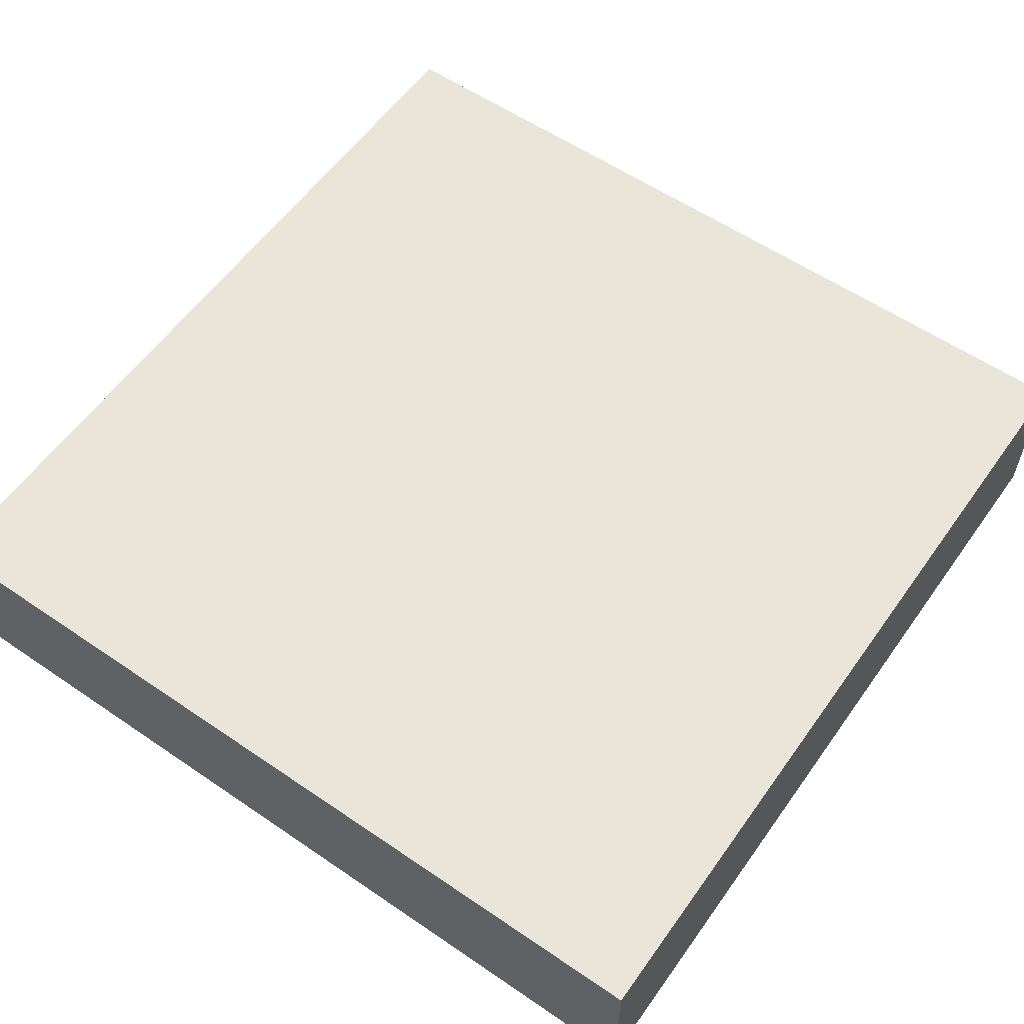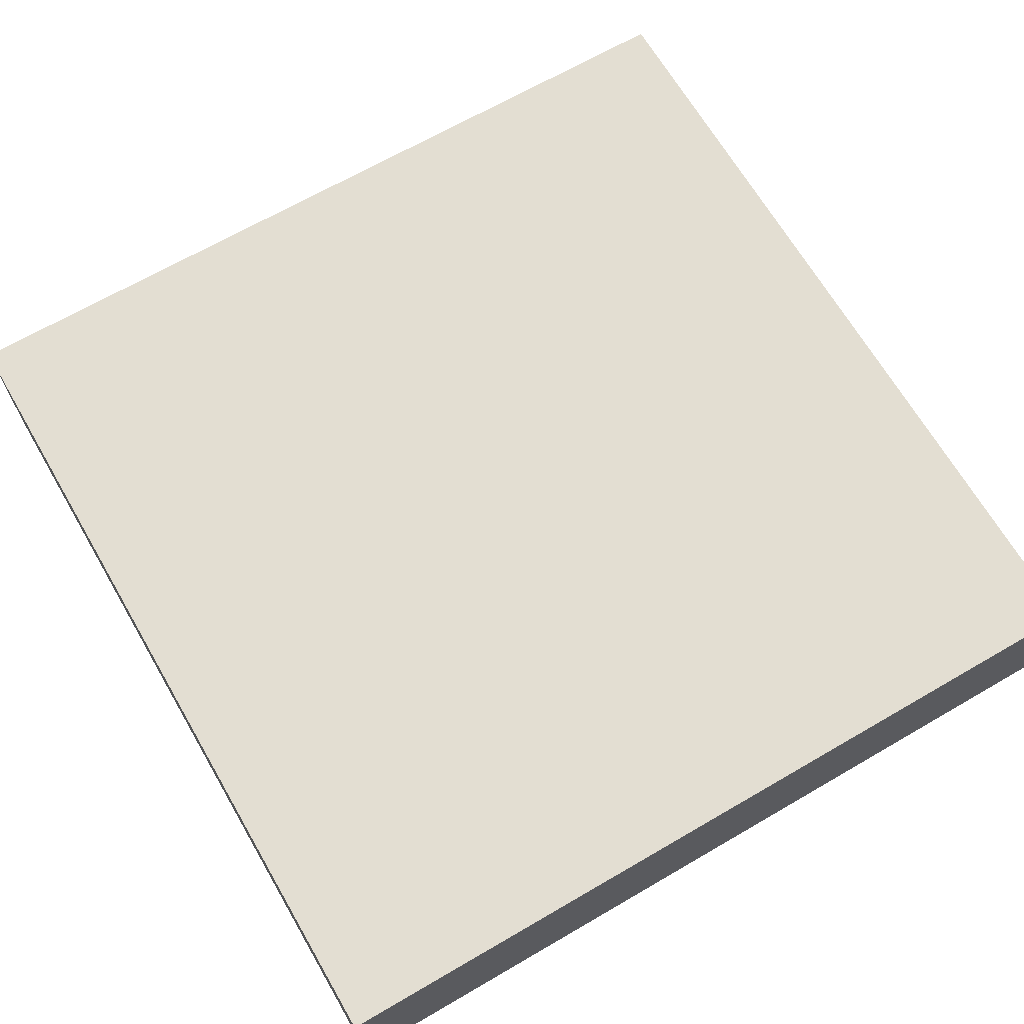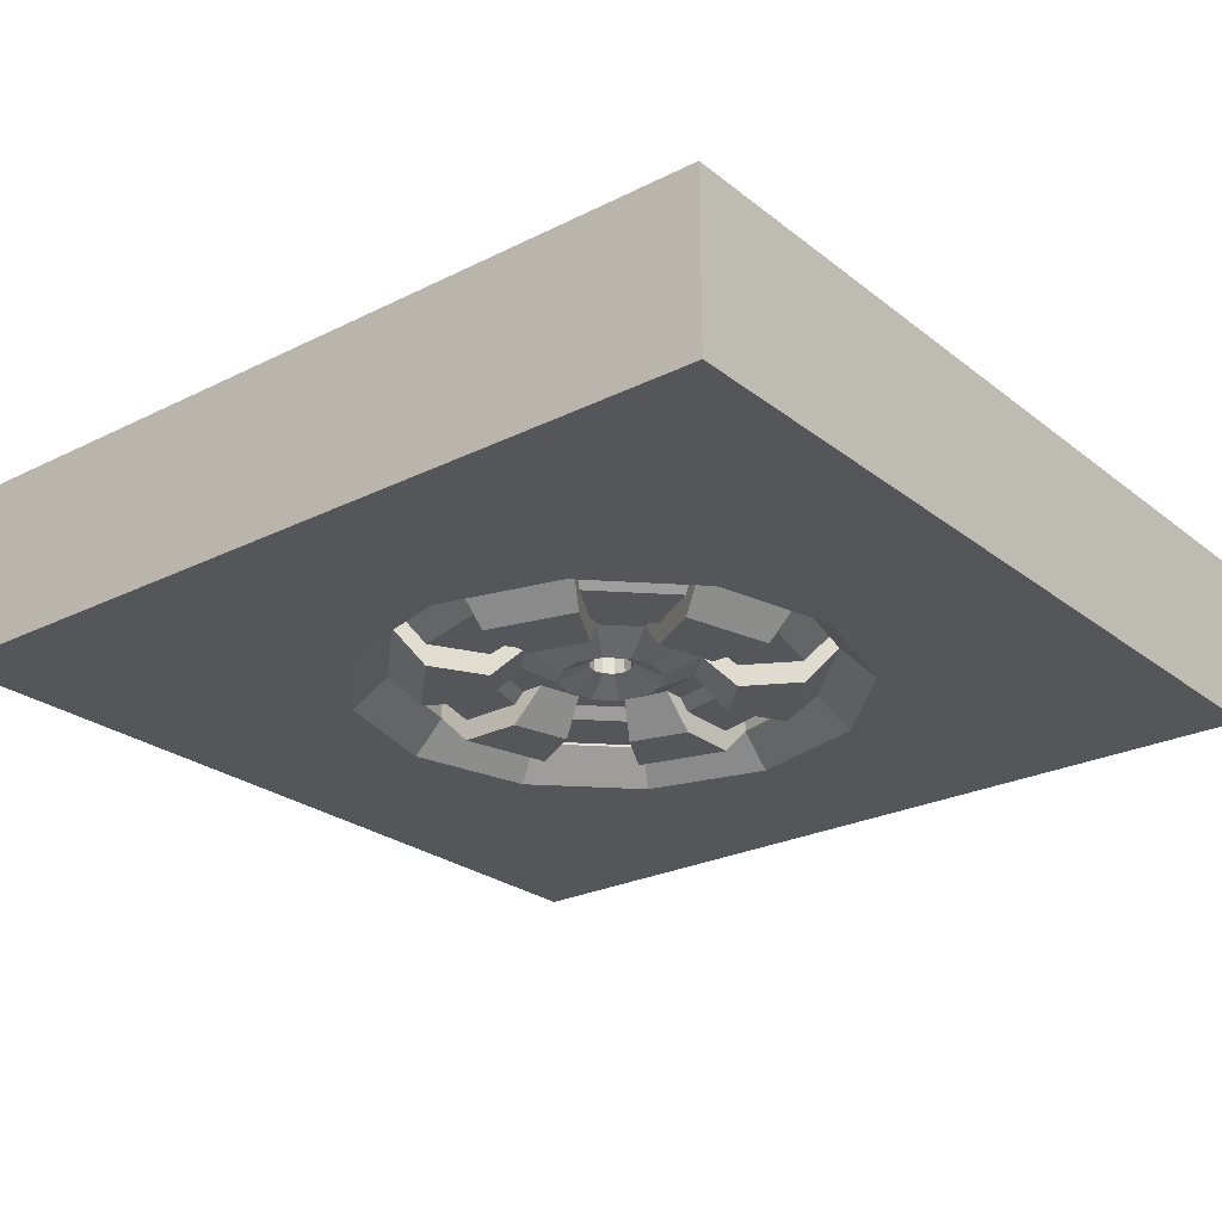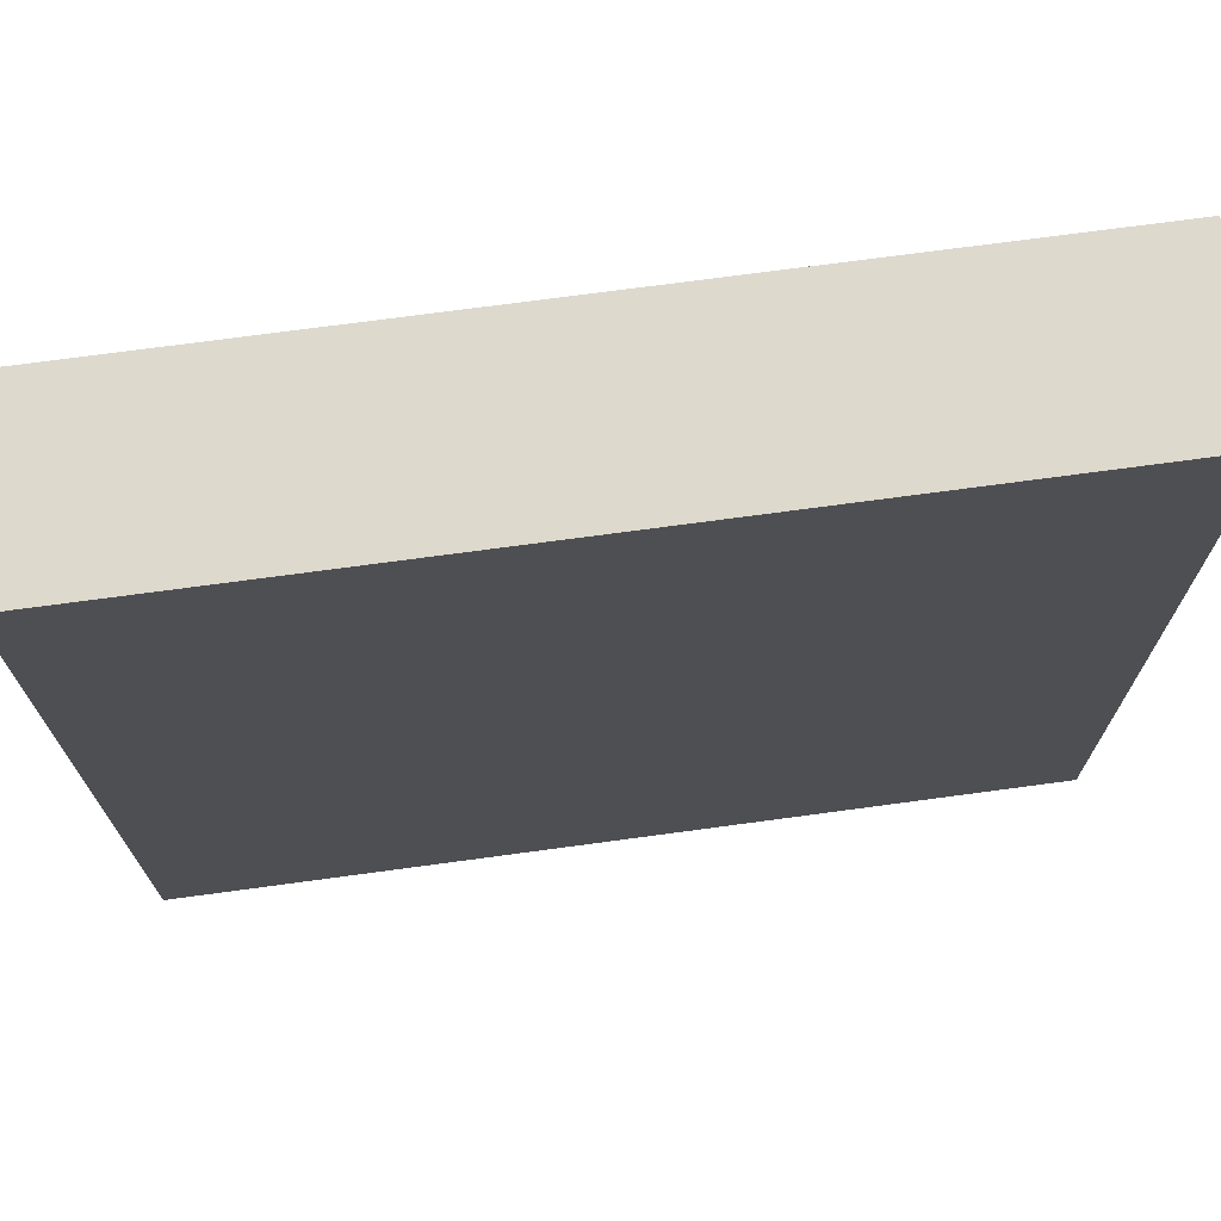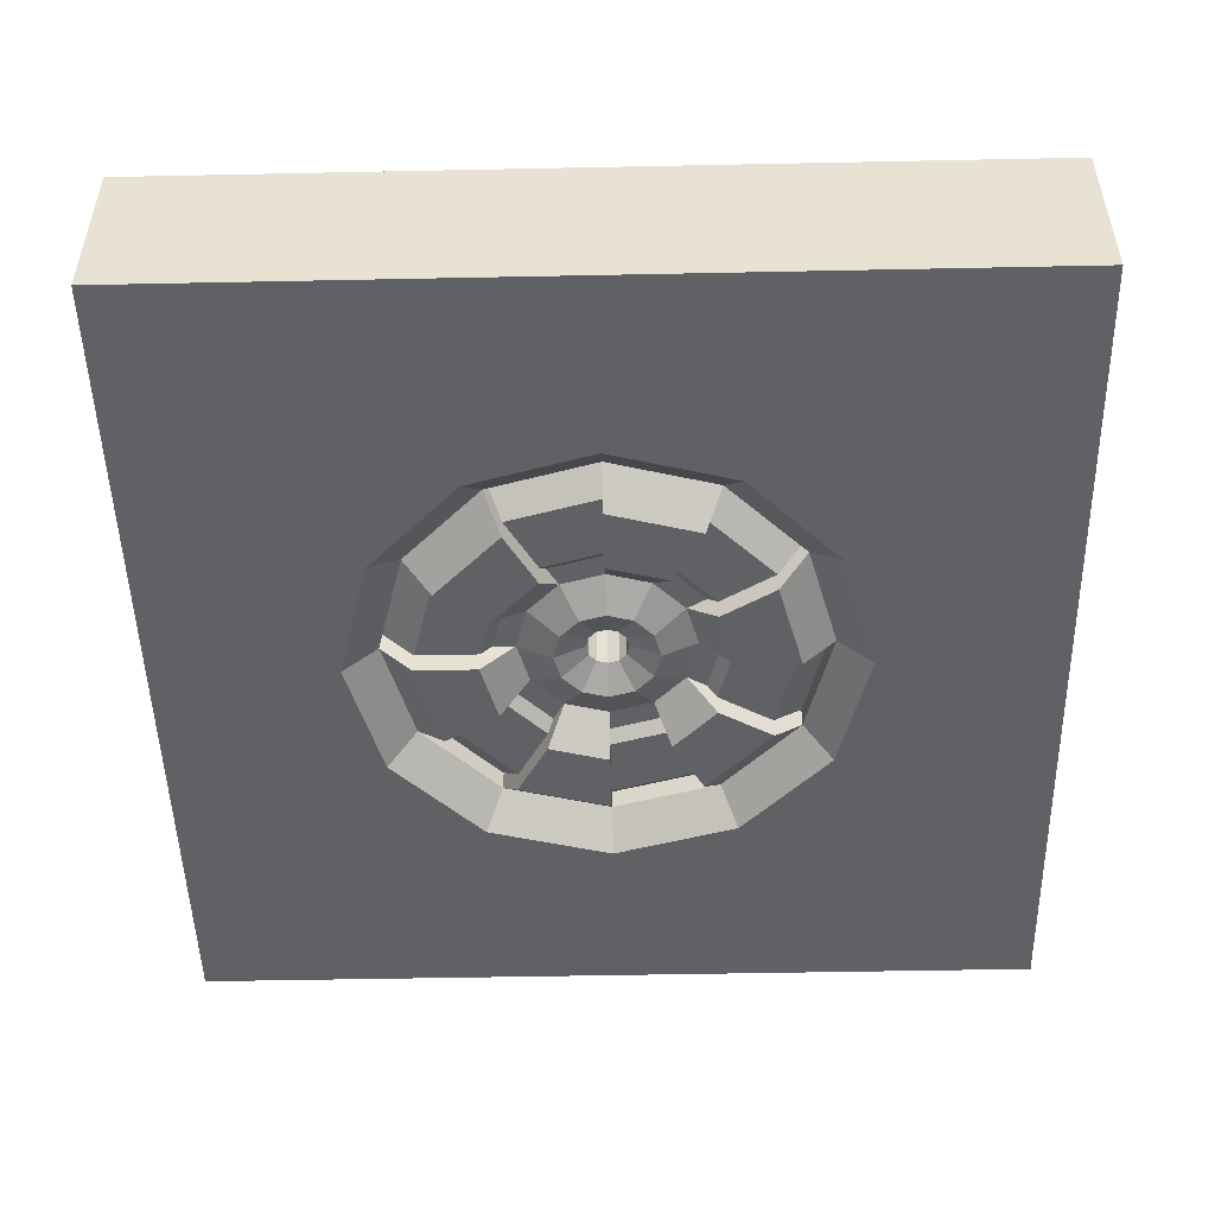
<metadata>
{"format":"obj","ext":"obj","renderer":"f3d","projection":"perspective","resolution":1024,"background":"white","views":[{"elev":58.1,"azim":35.2,"up":"+Z"},{"elev":67.4,"azim":59.8,"up":"+Z"},{"elev":-25.3,"azim":128.8,"up":"+Z"},{"elev":72.0,"azim":-7.7,"up":"+Y"},{"elev":-49.6,"azim":-88.7,"up":"+Z"}]}
</metadata>
<code>
o object1
g object1
v 0 0.75 0.55
v 0.125 0.7165 0.55
v 0.125 0.7165 0.4375
v 0 0.75 0.4375
v 0 0.7888 0.4
v 0.1444 0.7501 0.4
v 0.2165 0.625 0.4375
v 0.2501 0.6444 0.4
v 0.25 0.5 0.4375
v 0.2888 0.5 0.4
v 0.2165 0.625 0.55
v 0.25 0.5 0.55
v 0.2165 0.375 0.55
v 0.2165 0.375 0.4375
v 0.125 0.2835 0.55
v 0.125 0.2835 0.4375
v 0.2501 0.3556 0.4
v 0.1444 0.2499 0.4
v 0 0.25 0.4375
v 0 0.2112 0.4
v -0.125 0.2835 0.4375
v -0.1444 0.2499 0.4
v 0 0.25 0.55
v -0.125 0.2835 0.55
v -0.2165 0.375 0.55
v -0.2165 0.375 0.4375
v -0.25 0.5 0.55
v -0.25 0.5 0.4375
v -0.2501 0.3556 0.4
v -0.2888 0.5 0.4
v -0.2165 0.625 0.4375
v -0.2501 0.6444 0.4
v -0.125 0.7165 0.4375
v -0.1444 0.7501 0.4
v -0.2165 0.625 0.55
v -0.125 0.7165 0.55
v 0 1 0.4
v 0.5 1 0.4
v 0.5 -0 0.4
v 0 -0 0.4
v -0.5 -0 0.4
v -0.5 1 0.4
v 0.5 1 0.6
v 0.5 -0 0.6
v -0.5 -0 0.6
v -0.5 1 0.6
v 0 0.5 0.55
f 4 3 2
f 4 2 1
f 3 4 6
f 4 5 6
f 7 3 8
f 3 6 8
f 9 7 10
f 7 8 10
f 7 9 12
f 7 12 11
f 9 14 12
f 14 13 12
f 14 16 13
f 16 15 13
f 16 14 17
f 16 17 18
f 19 16 18
f 19 18 20
f 21 19 20
f 21 20 22
f 19 21 23
f 21 24 23
f 21 26 24
f 26 25 24
f 26 28 25
f 28 27 25
f 28 26 29
f 28 29 30
f 31 28 32
f 28 30 32
f 33 31 34
f 31 32 34
f 31 33 36
f 31 36 35
f 28 31 35
f 28 35 27
f 26 21 22
f 26 22 29
f 16 19 15
f 19 23 15
f 14 9 10
f 14 10 17
f 40 20 18
f 39 18 17
f 10 38 39
f 8 6 38
f 6 5 37
f 42 37 34
f 30 41 42
f 29 22 41
f 30 29 41
f 42 32 30
f 42 34 32
f 37 5 34
f 6 37 38
f 10 8 38
f 39 17 10
f 22 40 41
f 22 20 40
f 39 40 18
f 43 44 38
f 44 39 38
f 46 45 43
f 45 44 43
f 37 42 46
f 46 43 37
f 43 38 37
f 45 46 41
f 46 42 41
f 45 41 40
f 40 39 44
f 44 45 40
f 4 33 5
f 33 34 5
f 33 4 1
f 33 1 36
f 25 27 47
f 23 24 47
f 15 23 47
f 13 15 47
f 12 13 47
f 11 12 47
f 2 11 47
f 1 2 47
f 36 1 47
f 35 36 47
f 27 35 47
f 24 25 47
f 3 7 11
f 3 11 2
o object2
g object2
v 0 0.3 0.4375
v 0 0.3 0.4875
v -0.1 0.3268 0.4875
v -0.1 0.3268 0.4375
v 0.1 0.3268 0.4375
v 0.1 0.3268 0.4875
v 0.1732 0.4 0.4375
v 0.1732 0.4 0.4875
v 0.2 0.5 0.4375
v 0.2 0.5 0.4875
v 0.1732 0.6 0.4375
v 0.1732 0.6 0.4875
v 0.1 0.6732 0.4375
v 0.1 0.6732 0.4875
v 0 0.7 0.4375
v 0 0.7 0.4875
v -0.1 0.6732 0.4375
v -0.1 0.6732 0.4875
v -0.1732 0.6 0.4375
v -0.1732 0.6 0.4875
v -0.2 0.5 0.4375
v -0.2 0.5 0.4875
v -0.1732 0.4 0.4375
v -0.1732 0.4 0.4875
v 0.05908 0.5 0.4375
v 0.05117 0.4705 0.4375
v 0.02954 0.4488 0.4375
v 0 0.4409 0.4375
v -0.02954 0.4488 0.4375
v -0.05117 0.4705 0.4375
v -0.05908 0.5 0.4375
v -0.05117 0.5295 0.4375
v -0.02954 0.5512 0.4375
v 0 0.5591 0.4375
v 0.02954 0.5512 0.4375
v 0.05117 0.5295 0.4375
v 0.02954 0.4488 0.4875
v 0.05117 0.4705 0.4875
v 0 0.4409 0.4875
v -0.02954 0.4488 0.4875
v -0.05117 0.4705 0.4875
v -0.05908 0.5 0.4875
v -0.05117 0.5295 0.4875
v -0.02954 0.5512 0.4875
v 0 0.5591 0.4875
v 0.02954 0.5512 0.4875
v 0.05117 0.5295 0.4875
v 0.05908 0.5 0.4875
f 48 49 51
f 49 50 51
f 52 53 48
f 53 49 48
f 54 55 52
f 55 53 52
f 56 57 54
f 57 55 54
f 58 59 57
f 58 57 56
f 60 61 59
f 60 59 58
f 62 63 61
f 62 61 60
f 64 65 63
f 64 63 62
f 66 67 65
f 66 65 64
f 68 69 67
f 68 67 66
f 70 71 68
f 71 69 68
f 73 72 56
f 58 56 83
f 60 58 82
f 62 60 81
f 64 62 80
f 80 79 66
f 79 68 66
f 70 68 77
f 77 76 51
f 76 48 51
f 75 52 48
f 74 54 52
f 75 74 52
f 76 75 48
f 77 51 70
f 68 78 77
f 79 78 68
f 66 64 80
f 62 81 80
f 60 82 81
f 58 83 82
f 56 72 83
f 74 73 54
f 73 56 54
f 85 73 84
f 73 74 84
f 84 74 86
f 74 75 86
f 86 75 87
f 75 76 87
f 87 76 88
f 76 77 88
f 88 77 89
f 77 78 89
f 89 78 79
f 89 79 90
f 90 79 80
f 90 80 91
f 91 80 81
f 91 81 92
f 92 81 82
f 92 82 93
f 93 82 83
f 93 83 94
f 94 83 72
f 94 72 95
f 95 72 85
f 72 73 85
f 51 50 70
f 50 71 70
f 57 95 85
f 55 85 84
f 53 84 86
f 49 86 87
f 50 87 88
f 88 69 71
f 67 69 90
f 91 65 67
f 91 63 65
f 92 61 63
f 93 59 61
f 93 94 59
f 92 93 61
f 91 92 63
f 67 90 91
f 69 89 90
f 88 89 69
f 71 50 88
f 50 49 87
f 49 53 86
f 53 55 84
f 94 57 59
f 94 95 57
f 55 57 85
o object3
g object3
v -0.05 0.5866 0.4375
v -0.0866 0.55 0.4375
v -0.1202 0.5694 0.4
v -0.06941 0.6202 0.4
v -0.05117 0.5295 0.4172
v -0.02954 0.5512 0.4172
v -0.1014 0.5586 0.446
v -0.1171 0.5 0.446
v -0.1 0.5 0.4375
v -0.05908 0.5 0.4172
v -0.05117 0.4705 0.4172
v -0.0866 0.45 0.4375
v -0.1202 0.4306 0.4
v -0.1388 0.5 0.4
v -0.1829 0.3944 0.4
v -0.2112 0.5 0.4
v -0.2165 0.375 0.4375
v -0.25 0.5 0.4375
v -0.2165 0.375 0.5
v -0.25 0.5 0.5
v -0.25 0.5 0.4625
v -0.2165 0.375 0.4625
v -0.02413 0.5 0.5
v -0.02089 0.5121 0.5
v -0.01206 0.5209 0.5
v 0 0.5241 0.5
v 0.01206 0.5209 0.5
v 0.02089 0.5121 0.5
v 0.02413 0.5 0.5
v 0.25 0.5 0.5
v 0.2165 0.625 0.5
v 0.125 0.7165 0.5
v 0 0.75 0.5
v -0.125 0.7165 0.5
v -0.2165 0.625 0.5
v 0.02089 0.4879 0.5
v 0.01206 0.4791 0.5
v 0 0.4759 0.5
v -0.01206 0.4791 0.5
v -0.02089 0.4879 0.5
v -0.125 0.2835 0.5
v 0 0.25 0.5
v 0.125 0.2835 0.5
v 0.2165 0.375 0.5
v -0.01206 0.5209 0.4345
v -0.02089 0.5121 0.4345
v -0.02413 0.5 0.4345
v -0.02089 0.4879 0.4345
v -0.01206 0.4791 0.4345
v -0.02954 0.4488 0.4172
v 0 0.4759 0.4345
v 0 0.4409 0.4172
v 0.01206 0.4791 0.4345
v 0.02954 0.4488 0.4172
v 0 0.3829 0.446
v 0.05855 0.3986 0.446
v 0.05 0.4134 0.4375
v 0 0.4 0.4375
v 0.05117 0.4705 0.4172
v 0.0866 0.45 0.4375
v 0.1202 0.4306 0.4
v 0.06941 0.3798 0.4
v 0.1056 0.3171 0.4
v 0.1829 0.3944 0.4
v 0.2165 0.375 0.4375
v 0.125 0.2835 0.4375
v 0.1829 0.3944 0.425
v 0.1202 0.4306 0.425
v 0.1014 0.4414 0.446
v 0.2165 0.375 0.4625
v 0.2112 0.5 0.425
v 0.25 0.5 0.4625
v 0.2112 0.5 0.4
v 0.1388 0.5 0.4
v 0.1 0.5 0.4375
v 0.1171 0.5 0.446
v 0.1388 0.5 0.425
v 0.25 0.5 0.4375
v 0.1829 0.6056 0.4
v 0.2165 0.625 0.4375
v 0.1829 0.6056 0.425
v 0.1202 0.5694 0.425
v 0.1014 0.5586 0.446
v 0.0866 0.55 0.4375
v 0.1202 0.5694 0.4
v 0.2165 0.625 0.4625
v 0.05855 0.6014 0.446
v 0.05 0.5866 0.4375
v 0.02954 0.5512 0.4172
v 0.05117 0.5295 0.4172
v 0 0.5591 0.4172
v 0 0.6 0.4375
v 0 0.6388 0.4
v 0.06941 0.6202 0.4
v 0.1056 0.6829 0.4
v 0 0.7112 0.4
v 0 0.75 0.4375
v 0.125 0.7165 0.4375
v 0 0.7112 0.425
v 0 0.6388 0.425
v 0 0.6171 0.446
v 0 0.75 0.4625
v -0.1056 0.6829 0.425
v -0.125 0.7165 0.4625
v -0.06941 0.6202 0.425
v -0.05855 0.6014 0.446
v 0.01206 0.5209 0.4345
v 0 0.5241 0.4345
v 0.02089 0.5121 0.4345
v 0.05908 0.5 0.4172
v 0.02413 0.5 0.4345
v 0.02089 0.4879 0.4345
v 0.06941 0.6202 0.425
v 0.1056 0.6829 0.425
v 0.125 0.7165 0.4625
v 0 0.2888 0.425
v 0 0.3612 0.425
v 0 0.3612 0.4
v 0 0.2888 0.4
v 0 0.25 0.4375
v 0 0.25 0.4625
v -0.05 0.4134 0.4375
v -0.06941 0.3798 0.4
v -0.1056 0.3171 0.4
v -0.05855 0.3986 0.446
v -0.06941 0.3798 0.425
v -0.1056 0.3171 0.425
v -0.125 0.2835 0.4625
v -0.125 0.2835 0.4375
v -0.1202 0.4306 0.425
v -0.1014 0.4414 0.446
v -0.1829 0.3944 0.425
v 0.1056 0.3171 0.425
v 0.125 0.2835 0.4625
v 0.06941 0.3798 0.425
v -0.125 0.7165 0.4375
v -0.2165 0.625 0.4375
v -0.2165 0.625 0.4625
v -0.1056 0.6829 0.4
v -0.1829 0.6056 0.4
v -0.1829 0.6056 0.425
v -0.2112 0.5 0.425
v -0.1202 0.5694 0.425
v -0.1388 0.5 0.425
f 96 97 99
f 97 98 99
f 97 96 101
f 97 101 100
f 100 105 104
f 104 102 97
f 104 103 102
f 97 100 104
f 107 104 106
f 104 105 106
f 104 107 108
f 104 108 109
f 109 108 110
f 110 111 109
f 111 110 112
f 111 112 113
f 116 113 112
f 115 116 117
f 117 114 115
f 116 112 117
f 128 129 130
f 130 115 118
f 135 118 137
f 124 131 137
f 139 125 124
f 125 126 127
f 124 125 127
f 131 132 137
f 132 133 137
f 133 134 137
f 137 139 124
f 137 138 139
f 134 135 137
f 118 136 137
f 118 115 136
f 115 114 136
f 123 124 128
f 128 122 123
f 128 121 122
f 128 120 121
f 128 119 120
f 128 118 119
f 128 130 118
f 124 127 128
f 120 119 140
f 119 141 140
f 119 118 141
f 118 142 141
f 118 135 143
f 118 143 142
f 135 134 144
f 135 144 143
f 144 145 143
f 145 106 143
f 146 147 144
f 147 145 144
f 147 146 148
f 147 148 149
f 153 147 149
f 153 149 152
f 152 151 150
f 152 150 153
f 155 152 154
f 152 149 154
f 152 155 156
f 152 156 157
f 157 156 159
f 158 157 159
f 158 159 160
f 158 160 161
f 155 164 163
f 156 163 162
f 162 160 159
f 162 165 160
f 162 159 156
f 156 155 163
f 162 166 167
f 162 167 165
f 172 171 170
f 166 172 169
f 169 168 166
f 168 173 166
f 173 167 166
f 172 170 169
f 168 174 173
f 174 175 173
f 179 178 177
f 180 177 176
f 176 175 174
f 176 181 175
f 174 180 176
f 180 179 177
f 179 185 184
f 179 184 183
f 183 182 178
f 183 178 179
f 187 183 184
f 187 184 186
f 183 187 189
f 187 188 189
f 189 188 191
f 190 189 191
f 190 191 193
f 191 192 193
f 187 196 195
f 191 188 195
f 194 192 191
f 194 197 192
f 195 194 191
f 188 187 195
f 194 198 197
f 198 199 197
f 194 195 200
f 194 200 198
f 200 195 196
f 200 196 201
f 184 202 186
f 202 203 186
f 186 203 101
f 203 140 101
f 185 204 184
f 204 202 184
f 205 206 185
f 206 204 185
f 154 207 206
f 154 206 205
f 179 170 205
f 179 205 185
f 208 182 183
f 209 208 189
f 189 190 209
f 190 193 209
f 193 210 209
f 208 183 189
f 176 209 181
f 209 210 181
f 176 177 208
f 176 208 209
f 208 177 178
f 208 178 182
f 168 169 180
f 168 180 174
f 170 179 169
f 179 180 169
f 163 172 166
f 162 163 166
f 172 163 171
f 163 164 171
f 155 154 205
f 155 205 170
f 170 171 155
f 171 164 155
f 153 150 212
f 214 213 212
f 211 215 214
f 211 216 215
f 212 211 214
f 213 153 212
f 217 153 213
f 217 213 218
f 221 220 217
f 222 221 218
f 218 219 222
f 219 224 222
f 224 223 222
f 221 217 218
f 221 225 220
f 225 226 220
f 225 221 222
f 222 227 225
f 227 222 223
f 227 223 117
f 219 218 213
f 219 213 214
f 219 214 215
f 219 215 224
f 211 228 229
f 211 229 216
f 212 230 228
f 211 212 228
f 230 212 151
f 212 150 151
f 230 151 152
f 228 230 157
f 157 158 228
f 158 161 228
f 161 229 228
f 230 152 157
f 149 148 207
f 149 207 154
f 153 217 147
f 217 145 147
f 134 133 146
f 134 146 144
f 133 132 148
f 133 148 146
f 132 131 207
f 132 207 148
f 131 124 206
f 131 206 207
f 124 123 206
f 123 204 206
f 123 122 204
f 122 202 204
f 122 121 202
f 121 203 202
f 121 120 203
f 120 140 203
f 216 229 138
f 216 138 137
f 223 224 215
f 137 223 216
f 137 136 223
f 223 215 216
f 231 232 233
f 129 199 233
f 233 130 129
f 199 231 233
f 234 235 231
f 235 232 231
f 197 199 128
f 199 129 128
f 193 192 197
f 127 210 197
f 197 128 127
f 210 193 197
f 181 210 126
f 210 127 126
f 173 175 181
f 125 167 181
f 181 126 125
f 167 173 181
f 165 167 125
f 165 125 139
f 161 160 165
f 138 229 165
f 165 139 138
f 229 161 165
f 117 223 136
f 117 136 114
f 233 116 130
f 116 115 130
f 236 237 233
f 237 116 233
f 238 239 237
f 236 238 237
f 107 226 225
f 110 225 227
f 227 117 112
f 227 112 110
f 110 108 225
f 108 107 225
f 106 145 217
f 217 226 107
f 217 220 226
f 107 106 217
f 105 142 143
f 105 143 106
f 100 141 105
f 141 142 105
f 239 238 102
f 239 102 103
f 239 103 104
f 237 239 109
f 109 111 237
f 111 113 237
f 113 116 237
f 239 104 109
f 101 140 100
f 140 141 100
f 186 101 96
f 96 201 187
f 201 196 187
f 187 186 96
f 200 201 96
f 198 200 99
f 99 234 198
f 234 231 198
f 231 199 198
f 200 96 99
f 99 98 235
f 234 99 235
f 97 102 238
f 235 98 238
f 236 232 235
f 236 233 232
f 238 236 235
f 98 97 238

</code>
